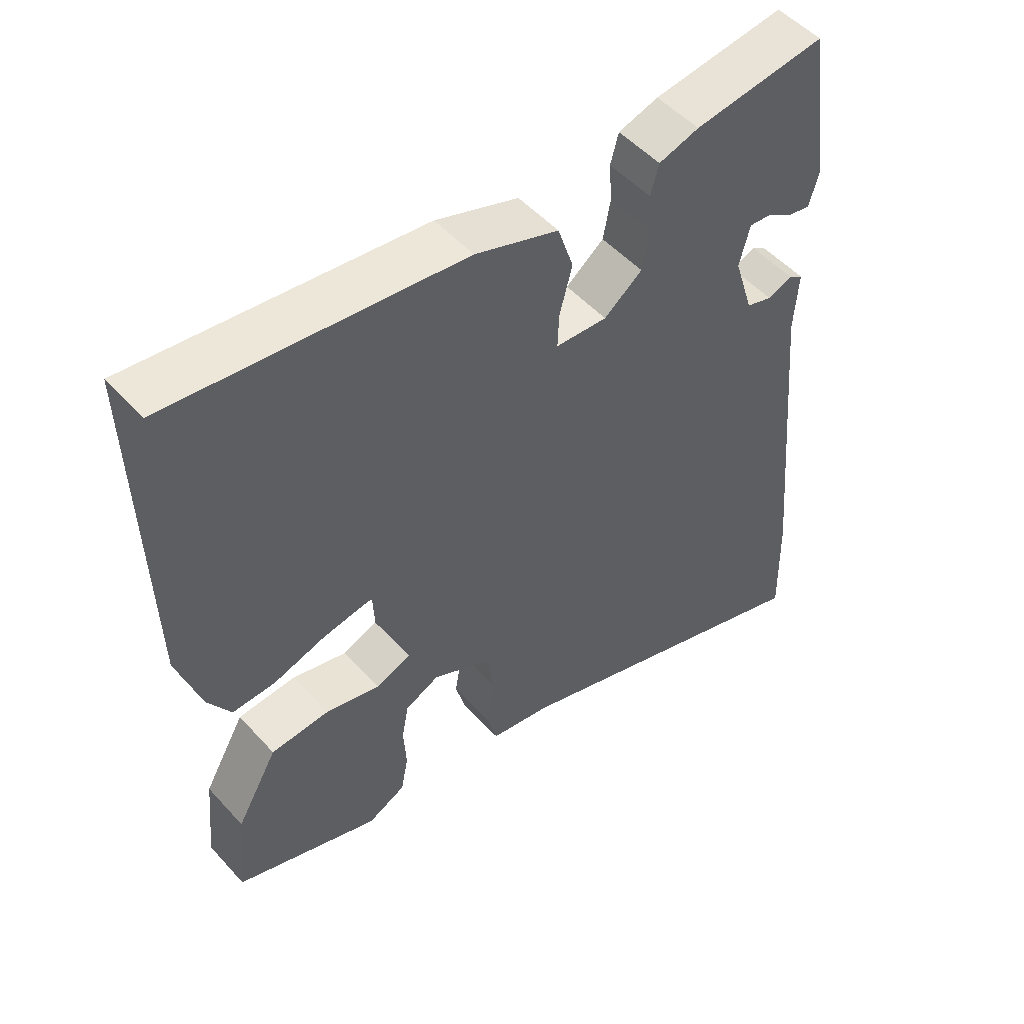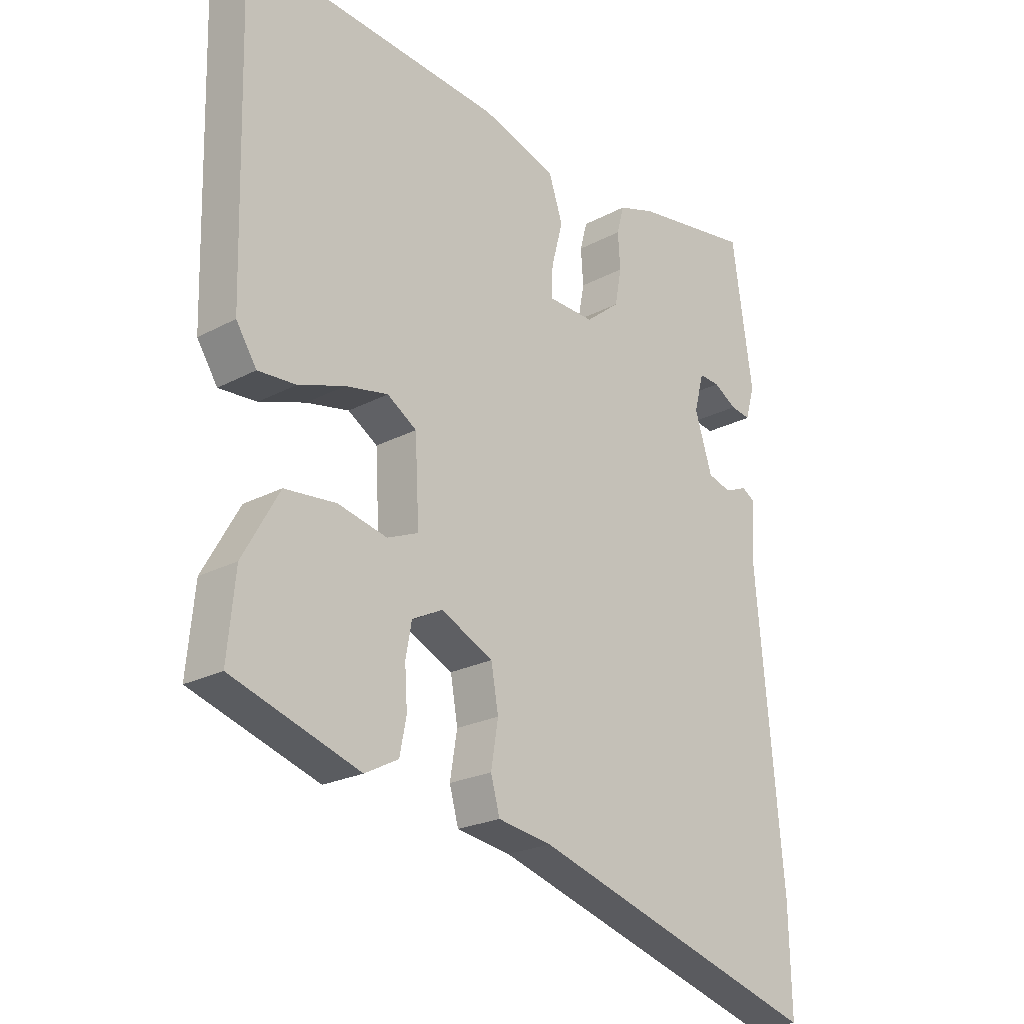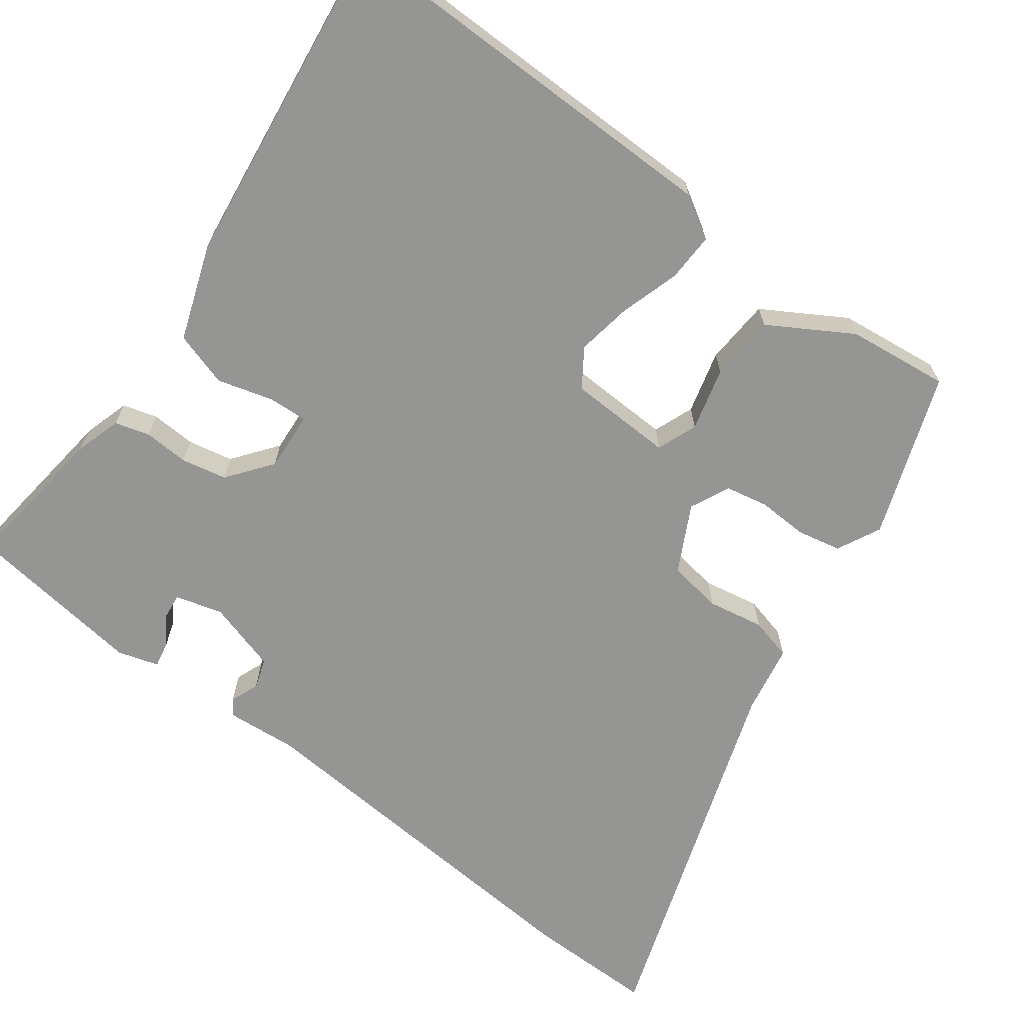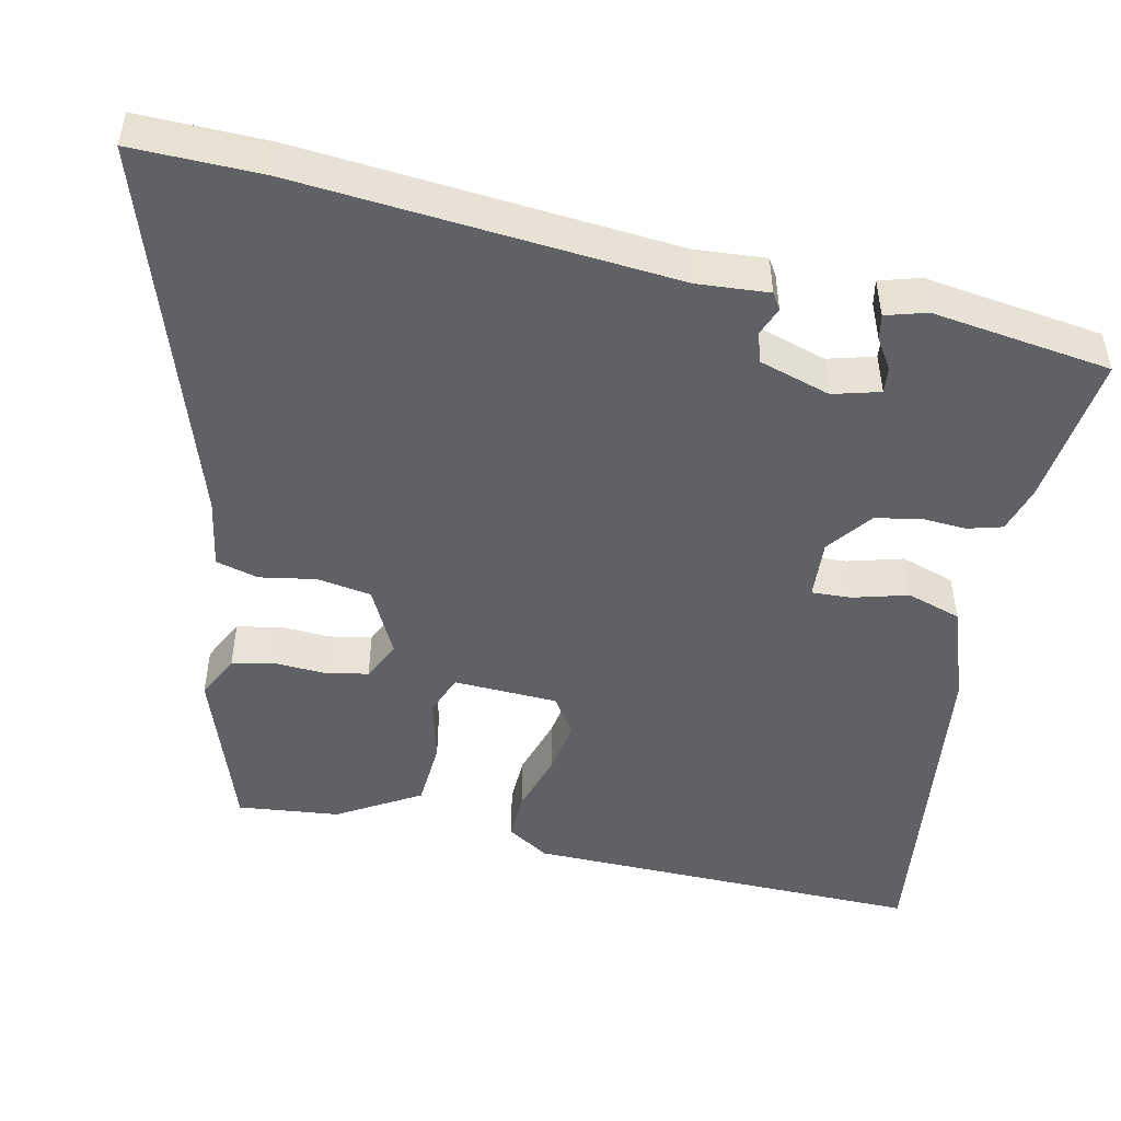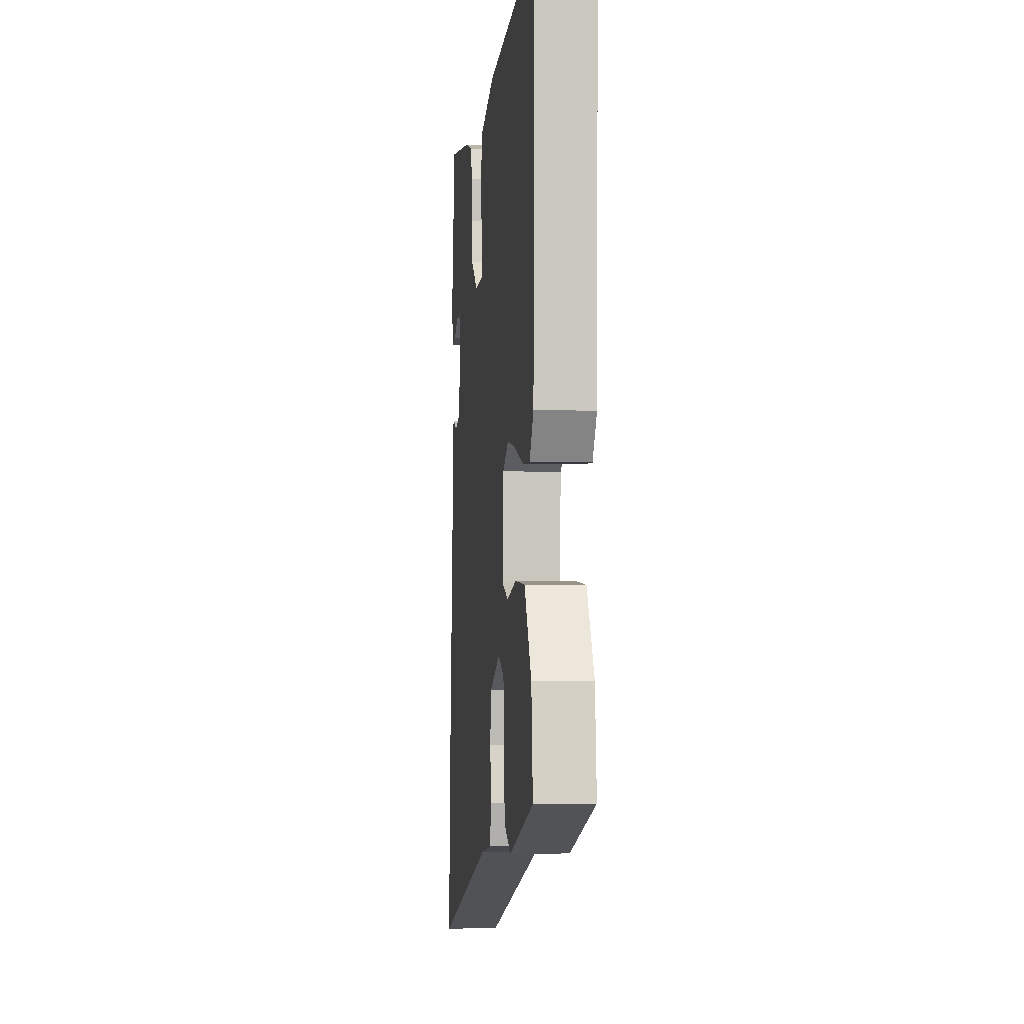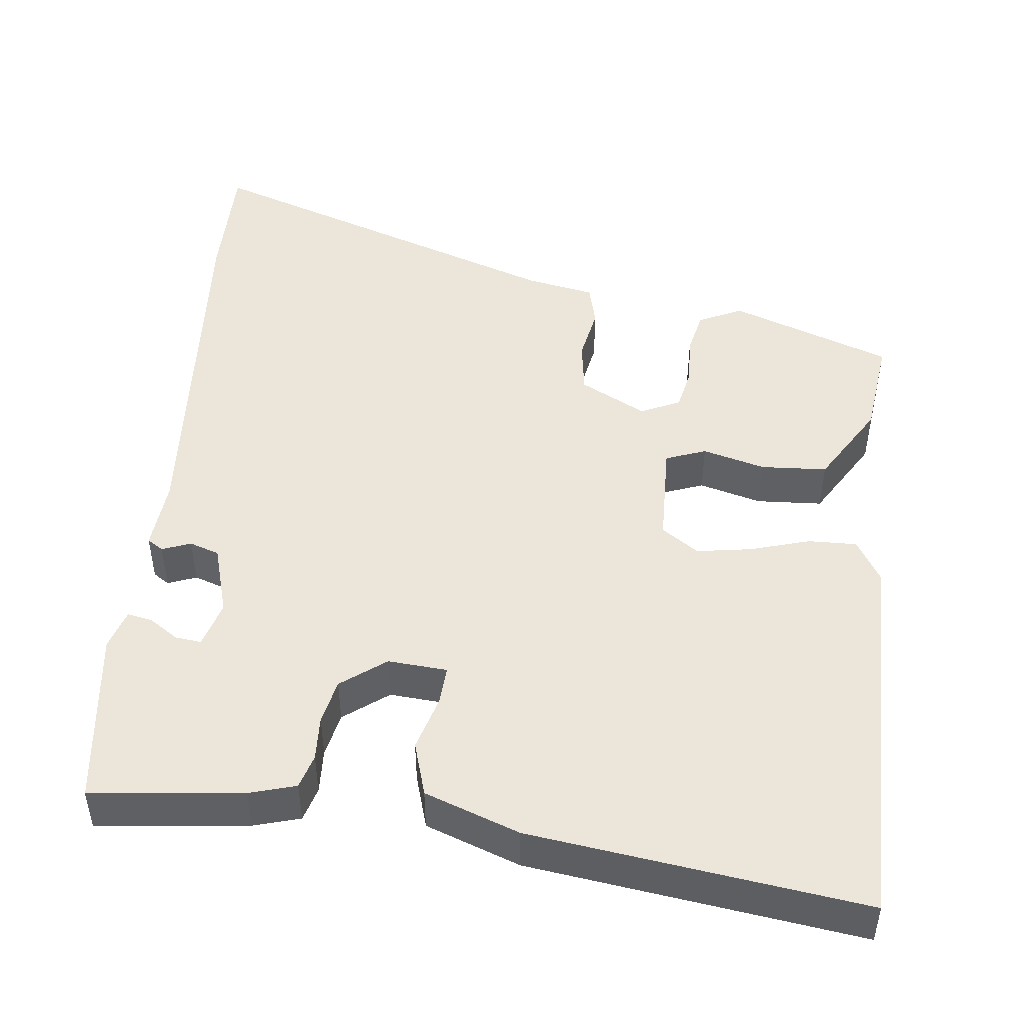
<metadata>
{"format":"obj","ext":"obj","renderer":"f3d","projection":"perspective","resolution":1024,"background":"white","views":[{"elev":51.0,"azim":139.5,"up":"+Z"},{"elev":-22.1,"azim":133.1,"up":"+Z"},{"elev":-67.4,"azim":54.3,"up":"+Y"},{"elev":-48.9,"azim":-101.7,"up":"+Y"},{"elev":-3.3,"azim":83.4,"up":"+Z"},{"elev":47.5,"azim":7.7,"up":"+Y"}]}
</metadata>
<code>
v -0.437 0.07 0.513
v -0.241 0.07 0.486
v -0.181 0.07 0.467
v -0.169 0.07 0.422
v -0.173 0.07 0.364
v -0.162 0.07 0.305
v -0.105 0.07 0.26
v -0.028 0.07 0.264
v -0.03 0.07 0.315
v -0.049 0.07 0.387
v -0.026 0.07 0.457
v 0.098 0.07 0.499
v 0.531 0.07 0.547
v 0.519 0.07 0.031
v 0.485 0.07 -0.023
v 0.422 0.07 -0.02
v 0.345 0.07 0.005
v 0.274 0.07 0.018
v 0.225 0.07 -0.014
v 0.218 0.07 -0.149
v 0.27 0.07 -0.17
v 0.352 0.07 -0.15
v 0.438 0.07 -0.157
v 0.499 0.07 -0.264
v 0.512 0.07 -0.396
v 0.299 0.07 -0.468
v 0.243 0.07 -0.439
v 0.232 0.07 -0.382
v 0.236 0.07 -0.317
v 0.226 0.07 -0.262
v 0.175 0.07 -0.237
v 0.088 0.07 -0.28
v 0.076 0.07 -0.35
v 0.088 0.07 -0.423
v 0.073 0.07 -0.478
v -0.017 0.07 -0.493
v -0.504 0.07 -0.649
v -0.5 0.07 -0.481
v -0.455 0.07 0.005
v -0.461 0.07 0.098
v -0.44 0.07 0.111
v -0.403 0.07 0.096
v -0.364 0.07 0.108
v -0.335 0.07 0.2
v -0.351 0.07 0.261
v -0.385 0.07 0.258
v -0.423 0.07 0.234
v -0.456 0.07 0.228
v -0.471 0.07 0.281
v -0.437 0 0.513
v -0.241 0 0.486
v -0.181 0 0.467
v -0.169 0 0.422
v -0.173 0 0.364
v -0.162 0 0.305
v -0.105 0 0.26
v -0.028 0 0.264
v -0.03 0 0.315
v -0.049 0 0.387
v -0.026 0 0.457
v 0.098 0 0.499
v 0.531 0 0.547
v 0.519 0 0.031
v 0.485 0 -0.023
v 0.422 0 -0.02
v 0.345 0 0.005
v 0.274 0 0.018
v 0.225 0 -0.014
v 0.218 0 -0.149
v 0.27 0 -0.17
v 0.352 0 -0.15
v 0.438 0 -0.157
v 0.499 0 -0.264
v 0.512 0 -0.396
v 0.299 0 -0.468
v 0.243 0 -0.439
v 0.232 0 -0.382
v 0.236 0 -0.317
v 0.226 0 -0.262
v 0.175 0 -0.237
v 0.088 0 -0.28
v 0.076 0 -0.35
v 0.088 0 -0.423
v 0.073 0 -0.478
v -0.017 0 -0.493
v -0.504 0 -0.649
v -0.5 0 -0.481
v -0.455 0 0.005
v -0.461 0 0.098
v -0.44 0 0.111
v -0.403 0 0.096
v -0.364 0 0.108
v -0.335 0 0.2
v -0.351 0 0.261
v -0.385 0 0.258
v -0.423 0 0.234
v -0.456 0 0.228
v -0.471 0 0.281
f 46 47 48 49
f 45 46 49 1
f 39 40 41 42
f 39 42 43
f 36 37 38 39
f 36 39 43
f 33 34 35 36
f 32 33 36 43
f 31 32 43 44
f 26 27 28 29
f 26 29 30
f 25 26 30
f 21 22 23 24
f 20 21 24 25
f 14 15 16 17
f 14 17 18
f 13 14 18
f 12 13 18 19
f 9 10 11 12
f 8 9 12 19
f 2 3 4 5
f 45 1 2 5
f 45 5 6
f 44 45 6 7
f 20 25 30 31
f 19 20 31 44
f 7 8 19 44
f 98 97 96 95
f 50 98 95 94
f 91 90 89 88
f 92 91 88
f 88 87 86 85
f 92 88 85
f 85 84 83 82
f 92 85 82 81
f 93 92 81 80
f 78 77 76 75
f 79 78 75
f 79 75 74
f 73 72 71 70
f 74 73 70 69
f 66 65 64 63
f 67 66 63
f 67 63 62
f 68 67 62 61
f 61 60 59 58
f 68 61 58 57
f 54 53 52 51
f 54 51 50 94
f 55 54 94
f 56 55 94 93
f 80 79 74 69
f 93 80 69 68
f 93 68 57 56
f 1 50 51 2
f 2 51 52 3
f 3 52 53 4
f 4 53 54 5
f 5 54 55 6
f 6 55 56 7
f 7 56 57 8
f 8 57 58 9
f 9 58 59 10
f 10 59 60 11
f 11 60 61 12
f 12 61 62 13
f 13 62 63 14
f 14 63 64 15
f 15 64 65 16
f 16 65 66 17
f 17 66 67 18
f 18 67 68 19
f 19 68 69 20
f 20 69 70 21
f 21 70 71 22
f 22 71 72 23
f 23 72 73 24
f 24 73 74 25
f 25 74 75 26
f 26 75 76 27
f 27 76 77 28
f 28 77 78 29
f 29 78 79 30
f 30 79 80 31
f 31 80 81 32
f 32 81 82 33
f 33 82 83 34
f 34 83 84 35
f 35 84 85 36
f 36 85 86 37
f 37 86 87 38
f 38 87 88 39
f 39 88 89 40
f 40 89 90 41
f 41 90 91 42
f 42 91 92 43
f 43 92 93 44
f 44 93 94 45
f 45 94 95 46
f 46 95 96 47
f 47 96 97 48
f 48 97 98 49
f 49 98 50 1

</code>
